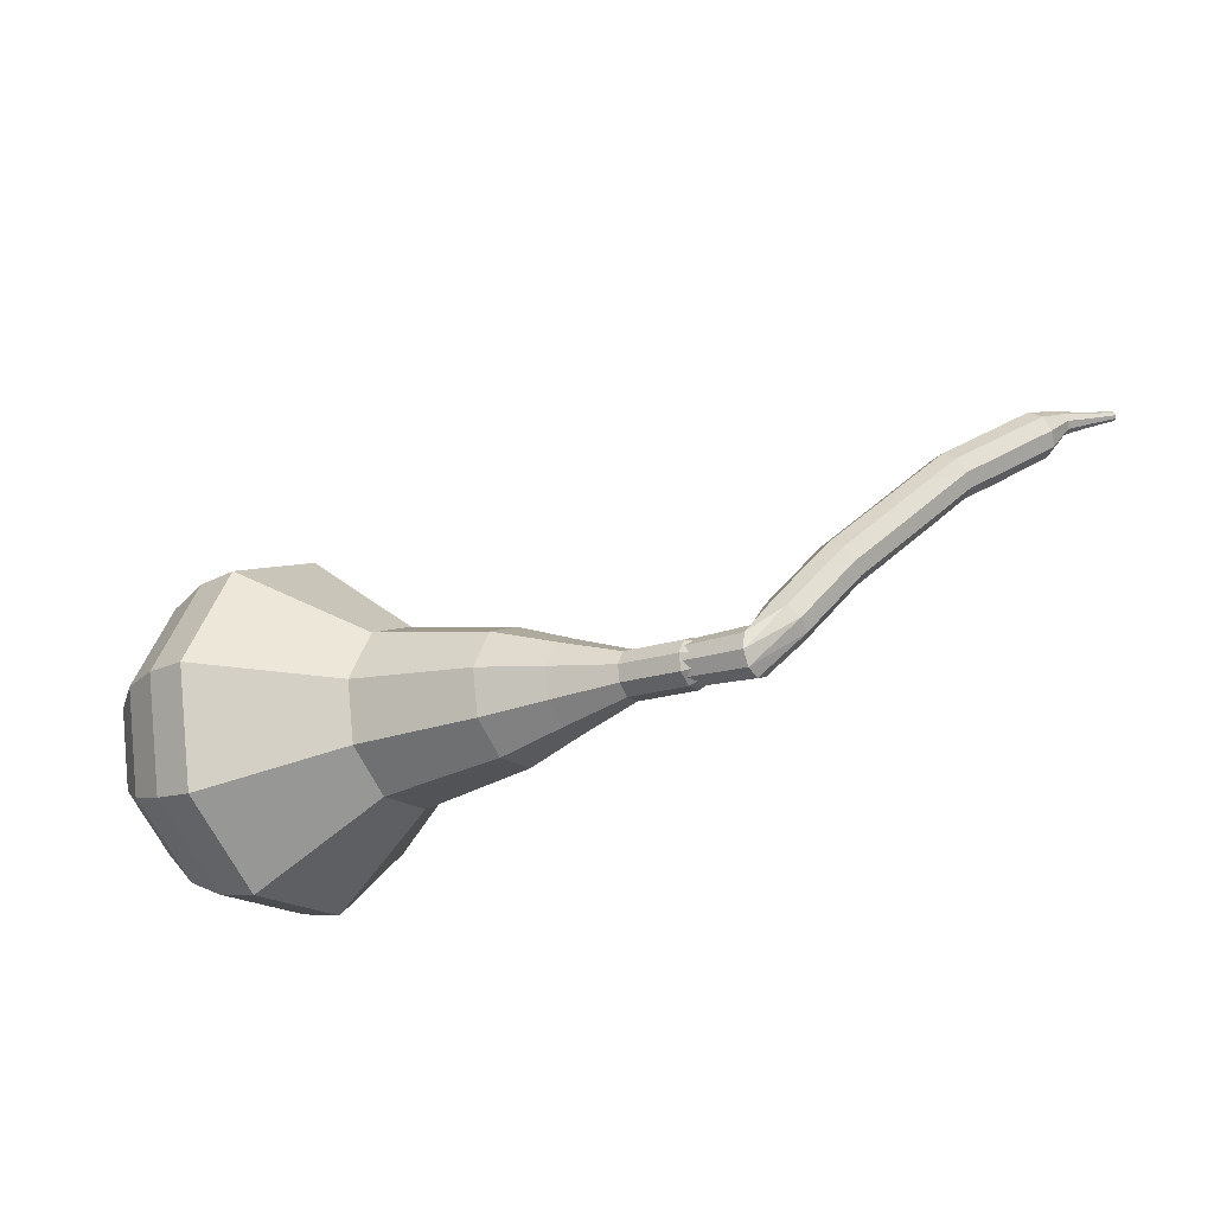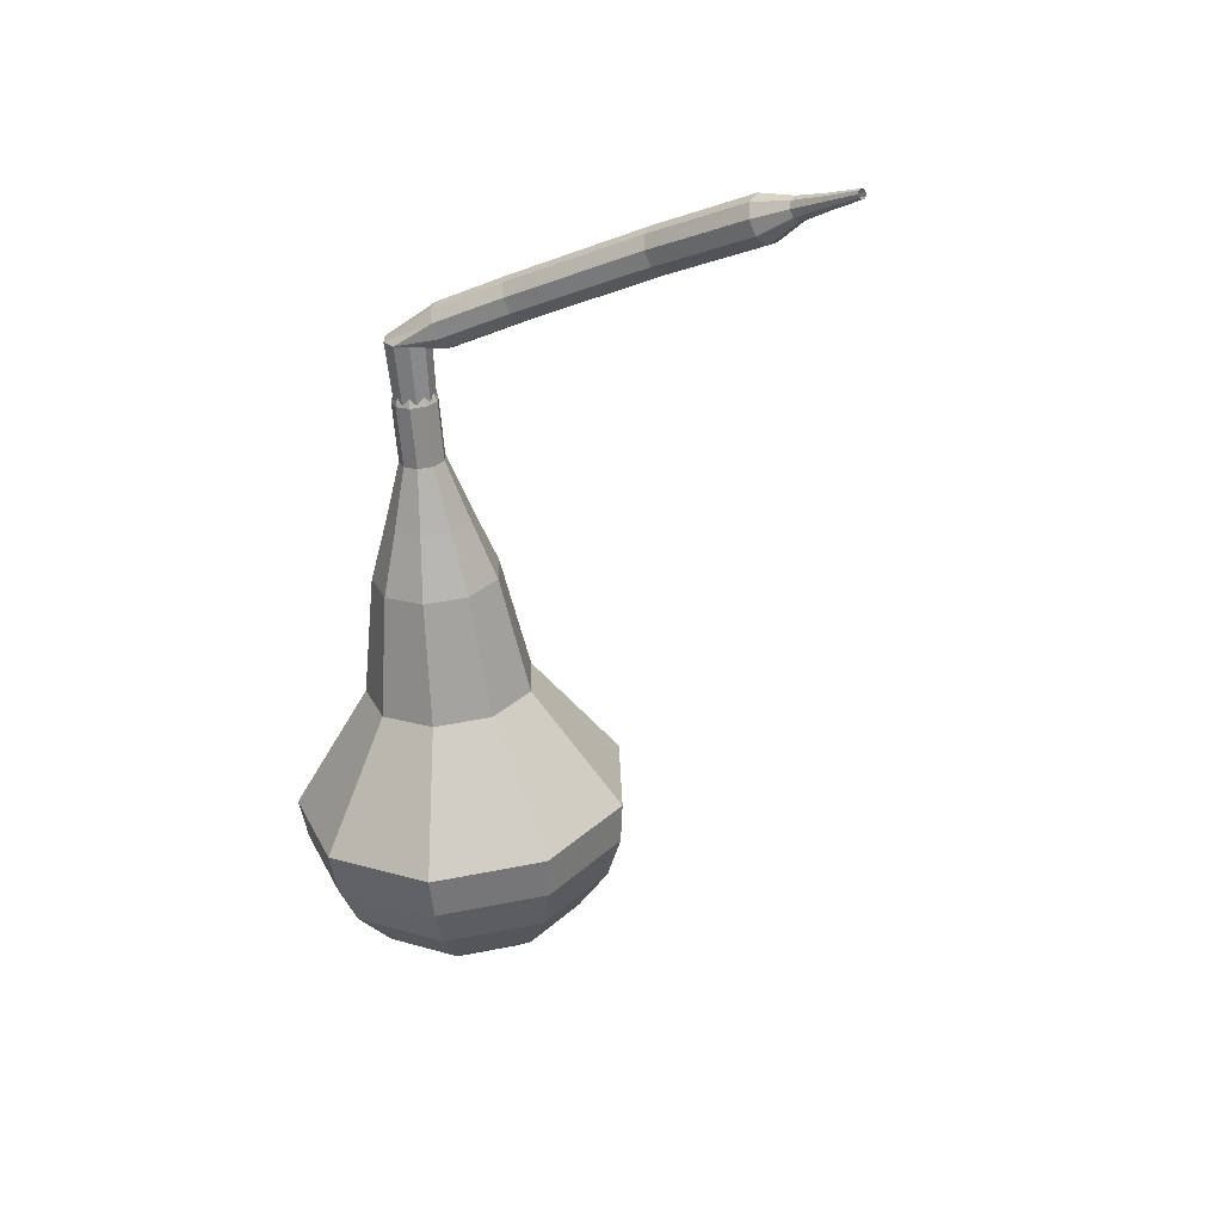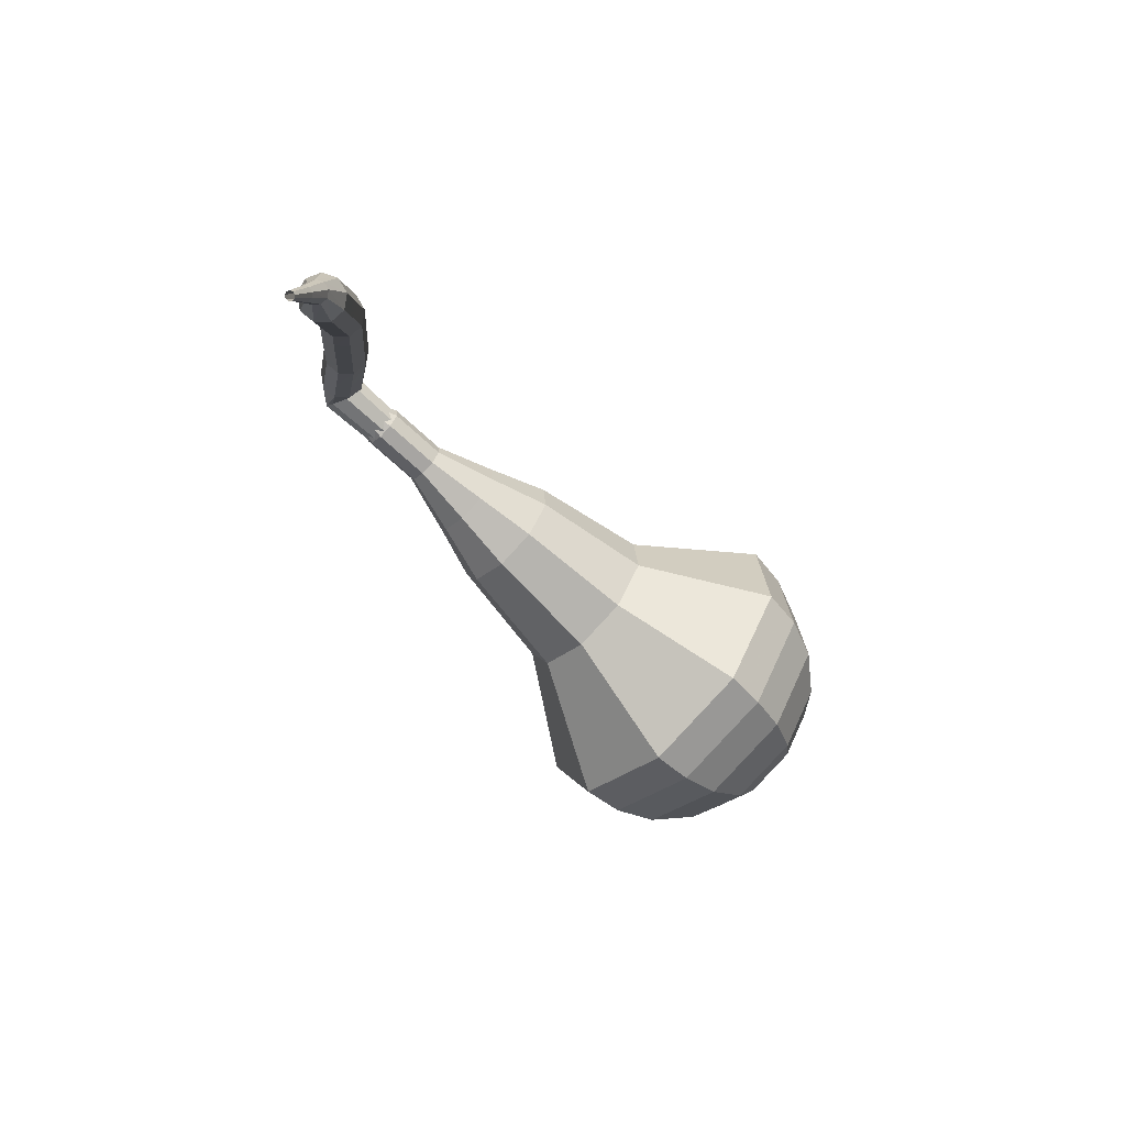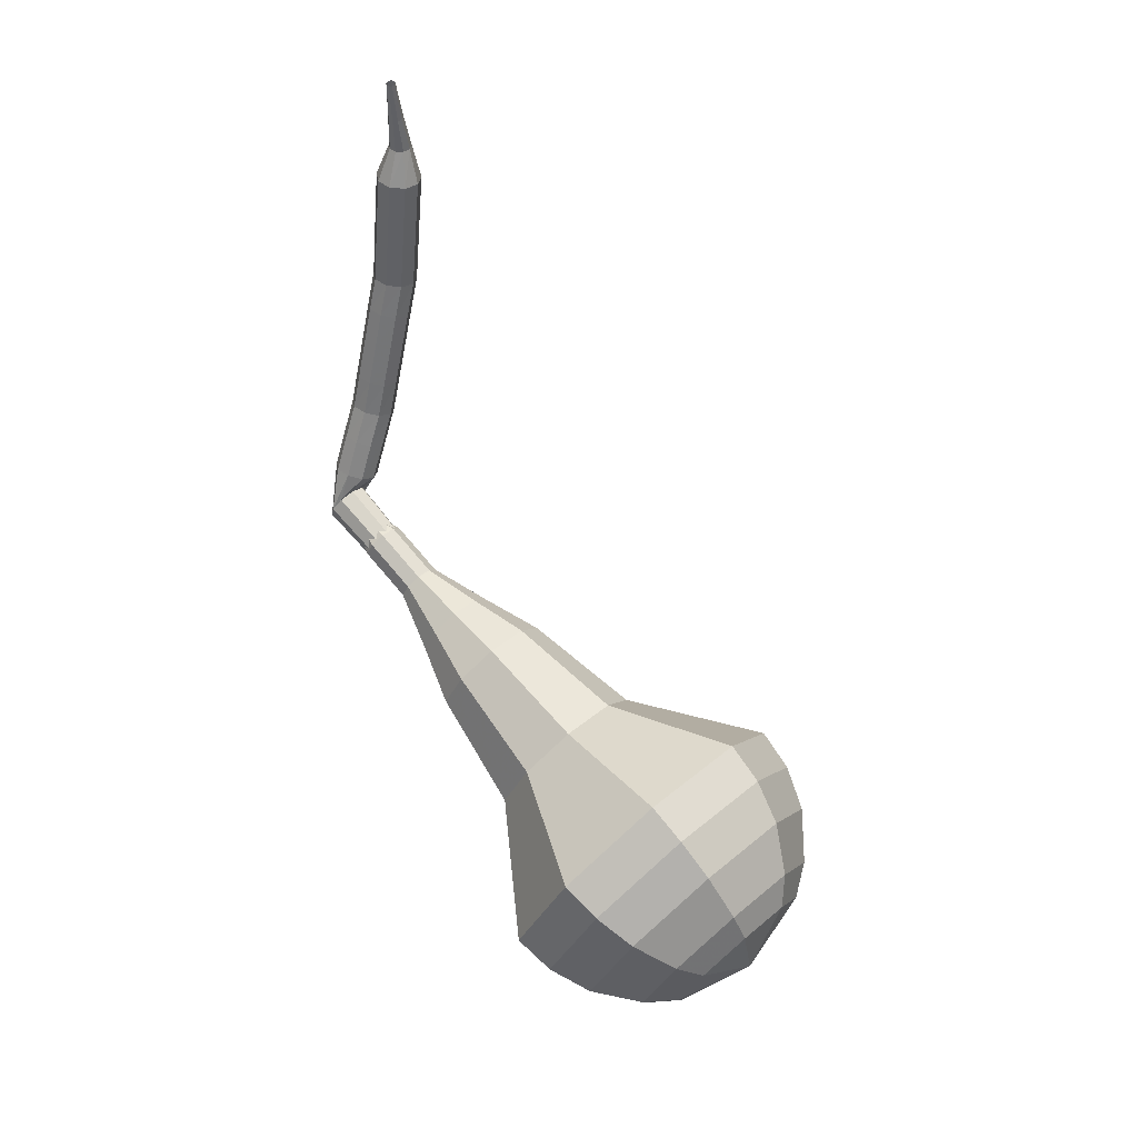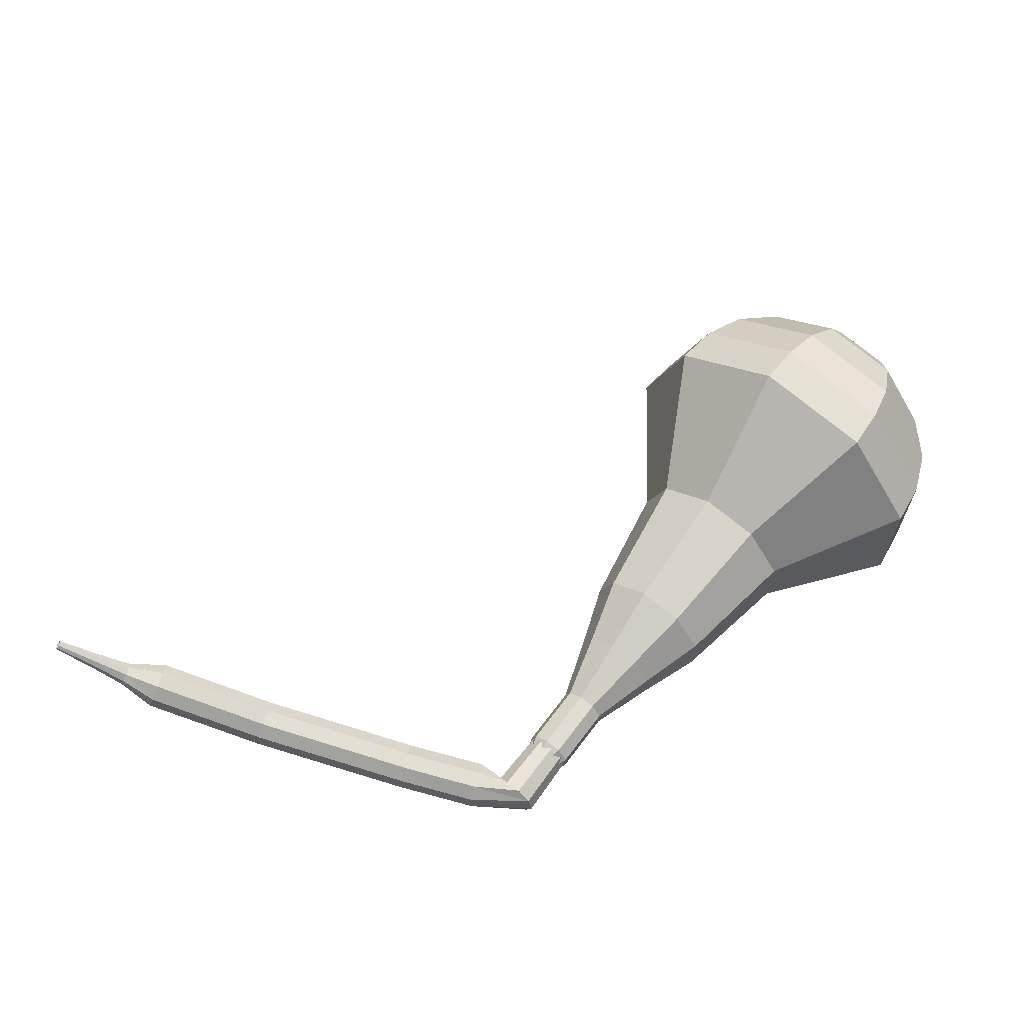
<metadata>
{"format":"obj","ext":"obj","renderer":"f3d","projection":"perspective","resolution":1024,"background":"white","views":[{"elev":51.4,"azim":141.6,"up":"+Y"},{"elev":-30.5,"azim":-137.0,"up":"+Y"},{"elev":-13.9,"azim":-85.3,"up":"+Y"},{"elev":-62.3,"azim":-92.6,"up":"+Y"},{"elev":-61.7,"azim":-8.7,"up":"+Z"}]}
</metadata>
<code>
g tube1
v 166.4 142.6 160.8
v 168.7 141.8 158.4
v 171.6 143.1 157.2
v 173.7 145.7 157.6
v 174 148.5 159.5
v 172.4 150.1 162
v 169.7 149.8 164
v 167 147.8 164.4
v 165.7 144.9 163.1
v 166.4 142.6 160.8
v 167.8 143 161.4
v 169.5 142.5 159.7
v 171.6 143.4 158.8
v 173.2 145.3 159.1
v 173.4 147.3 160.5
v 172.3 148.5 162.3
v 170.2 148.3 163.7
v 168.3 146.8 164.1
v 167.3 144.7 163.1
v 167.8 143 161.4
v 170.9 145 162
v 170.9 145 162
v 170.9 145 162
v 170.9 145 162
v 170.9 145 162
v 170.9 145 162
v 170.9 145 162
v 170.9 145 162
v 170.9 145 162
v 170.9 145 162
v 156.5 161.1 142.5
v 156.7 160.7 142
v 156.4 160.1 141.8
v 155.9 159.6 141.9
v 155.4 159.5 142.3
v 155 159.8 142.8
v 155.1 160.4 143.2
v 155.5 160.9 143.3
v 156 161.2 143
v 156.5 161.1 142.5
v 154.1 161.4 142.9
v 154 161.1 142.3
v 153.9 160.5 142
v 153.9 159.9 142.1
v 154 159.4 142.6
v 154.2 159.4 143.3
v 154.3 159.9 143.8
v 154.3 160.5 143.9
v 154.2 161.1 143.6
v 154.1 161.4 142.9
v 152.4 161.4 143.3
v 152.2 161.1 142.7
v 152.1 160.5 142.4
v 152.2 159.9 142.5
v 152.3 159.4 143
v 152.4 159.4 143.7
v 152.6 159.9 144.2
v 152.6 160.5 144.3
v 152.5 161.1 144
v 152.4 161.4 143.3
v 150.7 161.4 143.7
v 150.6 161.1 143.1
v 150.6 160.5 142.8
v 150.6 159.8 142.9
v 150.7 159.4 143.4
v 150.9 159.4 144.1
v 150.9 159.9 144.6
v 150.9 160.5 144.7
v 150.8 161.1 144.3
v 150.7 161.4 143.7
v 149 161.2 144
v 148.9 160.9 143.3
v 149 160.3 143
v 149 159.7 143.1
v 149.2 159.2 143.6
v 149.3 159.3 144.3
v 149.3 159.7 144.8
v 149.2 160.4 144.9
v 149.1 161 144.6
v 149 161.2 144
v 147.3 161 144.2
v 147.2 160.8 143.6
v 147.2 160.2 143.3
v 147.3 159.5 143.4
v 147.4 159.1 143.9
v 147.5 159.1 144.6
v 147.5 159.5 145.1
v 147.5 160.2 145.2
v 147.4 160.8 144.9
v 147.3 161 144.2
v 145.5 160.8 144.5
v 145.4 160.6 143.9
v 145.5 160 143.5
v 145.5 159.3 143.6
v 145.7 158.9 144.2
v 145.8 158.9 144.8
v 145.8 159.3 145.3
v 145.7 160 145.5
v 145.6 160.6 145.1
v 145.5 160.8 144.5
v 143.9 160.7 144.7
v 143.8 160.4 144.1
v 143.9 159.8 143.8
v 144 159.2 143.9
v 144.2 158.7 144.4
v 144.2 158.7 145.1
v 144.2 159.2 145.6
v 144.1 159.9 145.7
v 144 160.4 145.4
v 143.9 160.7 144.7
v 142.2 160.3 144.8
v 142.3 160 144.1
v 142.4 159.4 143.8
v 142.5 158.8 143.9
v 142.7 158.4 144.5
v 142.7 158.4 145.1
v 142.6 158.8 145.7
v 142.5 159.5 145.8
v 142.3 160 145.4
v 142.2 160.3 144.8
v 140.5 159.8 144.9
v 140.5 159.6 144.2
v 140.7 159 143.9
v 140.8 158.4 144
v 140.9 158 144.5
v 141 158 145.2
v 140.9 158.4 145.7
v 140.7 159.1 145.8
v 140.6 159.6 145.5
v 140.5 159.8 144.9
v 138.8 159.4 144.9
v 138.8 159.2 144.3
v 138.9 158.6 144
v 139.1 158 144.1
v 139.2 157.5 144.6
v 139.2 157.6 145.3
v 139.2 158 145.8
v 139 158.6 145.9
v 138.9 159.2 145.6
v 138.8 159.4 144.9
v 137.3 158.6 145
v 137.4 158.5 144.7
v 137.5 158.2 144.5
v 137.6 157.9 144.6
v 137.6 157.7 144.8
v 137.6 157.7 145.2
v 137.5 157.9 145.4
v 137.4 158.2 145.5
v 137.4 158.5 145.3
v 137.3 158.6 145
v 135.9 157.8 144.8
v 136 157.7 144.6
v 136.1 157.6 144.5
v 136.1 157.4 144.6
v 136.2 157.2 144.7
v 136.2 157.2 145
v 136.1 157.3 145.1
v 136 157.5 145.2
v 135.9 157.7 145.1
v 135.9 157.8 144.8
v 134.3 157 144.7
v 134.4 157 144.5
v 134.4 156.9 144.5
v 134.5 156.7 144.5
v 134.5 156.6 144.6
v 134.5 156.6 144.7
v 134.4 156.7 144.8
v 134.4 156.8 144.9
v 134.4 156.9 144.8
v 134.3 157 144.7
f 1 2 12
f 12 11 1
f 2 3 13
f 13 12 2
f 3 4 14
f 14 13 3
f 4 5 15
f 15 14 4
f 5 6 16
f 16 15 5
f 6 7 17
f 17 16 6
f 7 8 18
f 18 17 7
f 8 9 19
f 19 18 8
f 9 10 20
f 20 19 9
f 11 12 22
f 22 21 11
f 12 13 23
f 23 22 12
f 13 14 24
f 24 23 13
f 14 15 25
f 25 24 14
f 15 16 26
f 26 25 15
f 16 17 27
f 27 26 16
f 17 18 28
f 28 27 17
f 18 19 29
f 29 28 18
f 19 20 30
f 30 29 19
f 21 22 32
f 32 31 21
f 22 23 33
f 33 32 22
f 23 24 34
f 34 33 23
f 24 25 35
f 35 34 24
f 25 26 36
f 36 35 25
f 26 27 37
f 37 36 26
f 27 28 38
f 38 37 27
f 28 29 39
f 39 38 28
f 29 30 40
f 40 39 29
f 31 32 42
f 42 41 31
f 32 33 43
f 43 42 32
f 33 34 44
f 44 43 33
f 34 35 45
f 45 44 34
f 35 36 46
f 46 45 35
f 36 37 47
f 47 46 36
f 37 38 48
f 48 47 37
f 38 39 49
f 49 48 38
f 39 40 50
f 50 49 39
f 41 42 52
f 52 51 41
f 42 43 53
f 53 52 42
f 43 44 54
f 54 53 43
f 44 45 55
f 55 54 44
f 45 46 56
f 56 55 45
f 46 47 57
f 57 56 46
f 47 48 58
f 58 57 47
f 48 49 59
f 59 58 48
f 49 50 60
f 60 59 49
f 51 52 62
f 62 61 51
f 52 53 63
f 63 62 52
f 53 54 64
f 64 63 53
f 54 55 65
f 65 64 54
f 55 56 66
f 66 65 55
f 56 57 67
f 67 66 56
f 57 58 68
f 68 67 57
f 58 59 69
f 69 68 58
f 59 60 70
f 70 69 59
f 61 62 72
f 72 71 61
f 62 63 73
f 73 72 62
f 63 64 74
f 74 73 63
f 64 65 75
f 75 74 64
f 65 66 76
f 76 75 65
f 66 67 77
f 77 76 66
f 67 68 78
f 78 77 67
f 68 69 79
f 79 78 68
f 69 70 80
f 80 79 69
f 71 72 82
f 82 81 71
f 72 73 83
f 83 82 72
f 73 74 84
f 84 83 73
f 74 75 85
f 85 84 74
f 75 76 86
f 86 85 75
f 76 77 87
f 87 86 76
f 77 78 88
f 88 87 77
f 78 79 89
f 89 88 78
f 79 80 90
f 90 89 79
f 81 82 92
f 92 91 81
f 82 83 93
f 93 92 82
f 83 84 94
f 94 93 83
f 84 85 95
f 95 94 84
f 85 86 96
f 96 95 85
f 86 87 97
f 97 96 86
f 87 88 98
f 98 97 87
f 88 89 99
f 99 98 88
f 89 90 100
f 100 99 89
f 91 92 102
f 102 101 91
f 92 93 103
f 103 102 92
f 93 94 104
f 104 103 93
f 94 95 105
f 105 104 94
f 95 96 106
f 106 105 95
f 96 97 107
f 107 106 96
f 97 98 108
f 108 107 97
f 98 99 109
f 109 108 98
f 99 100 110
f 110 109 99
f 101 102 112
f 112 111 101
f 102 103 113
f 113 112 102
f 103 104 114
f 114 113 103
f 104 105 115
f 115 114 104
f 105 106 116
f 116 115 105
f 106 107 117
f 117 116 106
f 107 108 118
f 118 117 107
f 108 109 119
f 119 118 108
f 109 110 120
f 120 119 109
f 111 112 122
f 122 121 111
f 112 113 123
f 123 122 112
f 113 114 124
f 124 123 113
f 114 115 125
f 125 124 114
f 115 116 126
f 126 125 115
f 116 117 127
f 127 126 116
f 117 118 128
f 128 127 117
f 118 119 129
f 129 128 118
f 119 120 130
f 130 129 119
f 121 122 132
f 132 131 121
f 122 123 133
f 133 132 122
f 123 124 134
f 134 133 123
f 124 125 135
f 135 134 124
f 125 126 136
f 136 135 125
f 126 127 137
f 137 136 126
f 127 128 138
f 138 137 127
f 128 129 139
f 139 138 128
f 129 130 140
f 140 139 129
f 131 132 142
f 142 141 131
f 132 133 143
f 143 142 132
f 133 134 144
f 144 143 133
f 134 135 145
f 145 144 134
f 135 136 146
f 146 145 135
f 136 137 147
f 147 146 136
f 137 138 148
f 148 147 137
f 138 139 149
f 149 148 138
f 139 140 150
f 150 149 139
f 141 142 152
f 152 151 141
f 142 143 153
f 153 152 142
f 143 144 154
f 154 153 143
f 144 145 155
f 155 154 144
f 145 146 156
f 156 155 145
f 146 147 157
f 157 156 146
f 147 148 158
f 158 157 147
f 148 149 159
f 159 158 148
f 149 150 160
f 160 159 149
f 151 152 162
f 162 161 151
f 152 153 163
f 163 162 152
f 153 154 164
f 164 163 153
f 154 155 165
f 165 164 154
f 155 156 166
f 166 165 155
f 156 157 167
f 167 166 156
f 157 158 168
f 168 167 157
f 158 159 169
f 169 168 158
f 159 160 170
f 170 169 159
v 155.8 160.4 142.5
v 155.8 160.4 142.5
v 155.8 160.4 142.5
v 155.8 160.4 142.5
v 155.8 160.4 142.5
v 155.8 160.4 142.5
v 155.8 160.4 142.5
v 155.8 160.4 142.5
v 155.8 160.4 142.5
v 155.8 160.4 142.5
v 156.5 158.2 144.3
v 157 158.1 143.9
v 157.6 158.4 143.6
v 158 158.9 143.7
v 158.1 159.4 144.1
v 157.7 159.8 144.6
v 157.2 159.7 145
v 156.6 159.3 145.1
v 156.4 158.7 144.8
v 156.5 158.2 144.3
v 157.9 156.8 146.2
v 158.4 156.7 145.7
v 159 156.9 145.4
v 159.4 157.5 145.5
v 159.5 158 145.9
v 159.1 158.3 146.4
v 158.6 158.3 146.8
v 158 157.9 146.9
v 157.8 157.3 146.6
v 157.9 156.8 146.2
v 158.7 154.8 148
v 159.6 154.5 147.1
v 160.7 155 146.6
v 161.5 156 146.8
v 161.6 157 147.5
v 161 157.6 148.4
v 159.9 157.5 149.2
v 158.9 156.8 149.3
v 158.4 155.7 148.9
v 158.7 154.8 148
v 159.4 152.7 149.8
v 160.7 152.3 148.4
v 162.4 153 147.7
v 163.6 154.5 148
v 163.8 156.1 149.1
v 162.8 157 150.5
v 161.3 156.8 151.6
v 159.8 155.7 151.8
v 159 154 151.1
v 159.4 152.7 149.8
v 161.5 149.2 153.4
v 163.3 148.7 151.6
v 165.5 149.6 150.6
v 167.1 151.6 151
v 167.3 153.7 152.4
v 166.1 154.9 154.3
v 164 154.7 155.8
v 162 153.2 156.1
v 161 151 155.2
v 161.5 149.2 153.4
v 161.6 143.7 157
v 165.2 142.7 153.4
v 169.6 144.5 151.5
v 172.7 148.5 152.2
v 173.2 152.7 155.1
v 170.8 155.2 158.9
v 166.6 154.7 161.8
v 162.6 151.6 162.5
v 160.6 147.3 160.6
v 161.6 143.7 157
v 162.8 142.9 158.3
v 166.2 141.9 154.8
v 170.4 143.7 153
v 173.5 147.5 153.6
v 174 151.6 156.4
v 171.7 154 160.1
v 167.6 153.6 162.9
v 163.7 150.6 163.6
v 161.8 146.3 161.7
v 162.8 142.9 158.3
v 164.3 142.5 159.5
v 167.4 141.5 156.4
v 171.2 143.2 154.8
v 173.9 146.6 155.4
v 174.3 150.2 157.9
v 172.3 152.4 161.2
v 168.6 152 163.7
v 165.1 149.3 164.3
v 163.4 145.5 162.6
v 164.3 142.5 159.5
v 166.4 142.6 160.8
v 168.7 141.8 158.4
v 171.6 143.1 157.2
v 173.7 145.7 157.6
v 174 148.5 159.5
v 172.4 150.1 162
v 169.7 149.8 164
v 167 147.8 164.4
v 165.7 144.9 163.1
v 166.4 142.6 160.8
v 167.8 143 161.4
v 169.5 142.5 159.7
v 171.6 143.4 158.8
v 173.2 145.3 159.1
v 173.4 147.3 160.5
v 172.3 148.5 162.3
v 170.2 148.3 163.7
v 168.3 146.8 164.1
v 167.3 144.7 163.1
v 167.8 143 161.4
v 170.9 145 162
v 170.9 145 162
v 170.9 145 162
v 170.9 145 162
v 170.9 145 162
v 170.9 145 162
v 170.9 145 162
v 170.9 145 162
v 170.9 145 162
v 170.9 145 162
f 171 172 182
f 182 181 171
f 172 173 183
f 183 182 172
f 173 174 184
f 184 183 173
f 174 175 185
f 185 184 174
f 175 176 186
f 186 185 175
f 176 177 187
f 187 186 176
f 177 178 188
f 188 187 177
f 178 179 189
f 189 188 178
f 179 180 190
f 190 189 179
f 181 182 192
f 192 191 181
f 182 183 193
f 193 192 182
f 183 184 194
f 194 193 183
f 184 185 195
f 195 194 184
f 185 186 196
f 196 195 185
f 186 187 197
f 197 196 186
f 187 188 198
f 198 197 187
f 188 189 199
f 199 198 188
f 189 190 200
f 200 199 189
f 191 192 202
f 202 201 191
f 192 193 203
f 203 202 192
f 193 194 204
f 204 203 193
f 194 195 205
f 205 204 194
f 195 196 206
f 206 205 195
f 196 197 207
f 207 206 196
f 197 198 208
f 208 207 197
f 198 199 209
f 209 208 198
f 199 200 210
f 210 209 199
f 201 202 212
f 212 211 201
f 202 203 213
f 213 212 202
f 203 204 214
f 214 213 203
f 204 205 215
f 215 214 204
f 205 206 216
f 216 215 205
f 206 207 217
f 217 216 206
f 207 208 218
f 218 217 207
f 208 209 219
f 219 218 208
f 209 210 220
f 220 219 209
f 211 212 222
f 222 221 211
f 212 213 223
f 223 222 212
f 213 214 224
f 224 223 213
f 214 215 225
f 225 224 214
f 215 216 226
f 226 225 215
f 216 217 227
f 227 226 216
f 217 218 228
f 228 227 217
f 218 219 229
f 229 228 218
f 219 220 230
f 230 229 219
f 221 222 232
f 232 231 221
f 222 223 233
f 233 232 222
f 223 224 234
f 234 233 223
f 224 225 235
f 235 234 224
f 225 226 236
f 236 235 225
f 226 227 237
f 237 236 226
f 227 228 238
f 238 237 227
f 228 229 239
f 239 238 228
f 229 230 240
f 240 239 229
f 231 232 242
f 242 241 231
f 232 233 243
f 243 242 232
f 233 234 244
f 244 243 233
f 234 235 245
f 245 244 234
f 235 236 246
f 246 245 235
f 236 237 247
f 247 246 236
f 237 238 248
f 248 247 237
f 238 239 249
f 249 248 238
f 239 240 250
f 250 249 239
f 241 242 252
f 252 251 241
f 242 243 253
f 253 252 242
f 243 244 254
f 254 253 243
f 244 245 255
f 255 254 244
f 245 246 256
f 256 255 245
f 246 247 257
f 257 256 246
f 247 248 258
f 258 257 247
f 248 249 259
f 259 258 248
f 249 250 260
f 260 259 249
f 251 252 262
f 262 261 251
f 252 253 263
f 263 262 252
f 253 254 264
f 264 263 253
f 254 255 265
f 265 264 254
f 255 256 266
f 266 265 255
f 256 257 267
f 267 266 256
f 257 258 268
f 268 267 257
f 258 259 269
f 269 268 258
f 259 260 270
f 270 269 259
f 261 262 272
f 272 271 261
f 262 263 273
f 273 272 262
f 263 264 274
f 274 273 263
f 264 265 275
f 275 274 264
f 265 266 276
f 276 275 265
f 266 267 277
f 277 276 266
f 267 268 278
f 278 277 267
f 268 269 279
f 279 278 268
f 269 270 280
f 280 279 269
f 271 272 282
f 282 281 271
f 272 273 283
f 283 282 272
f 273 274 284
f 284 283 273
f 274 275 285
f 285 284 274
f 275 276 286
f 286 285 275
f 276 277 287
f 287 286 276
f 277 278 288
f 288 287 277
f 278 279 289
f 289 288 278
f 279 280 290
f 290 289 279
g

</code>
